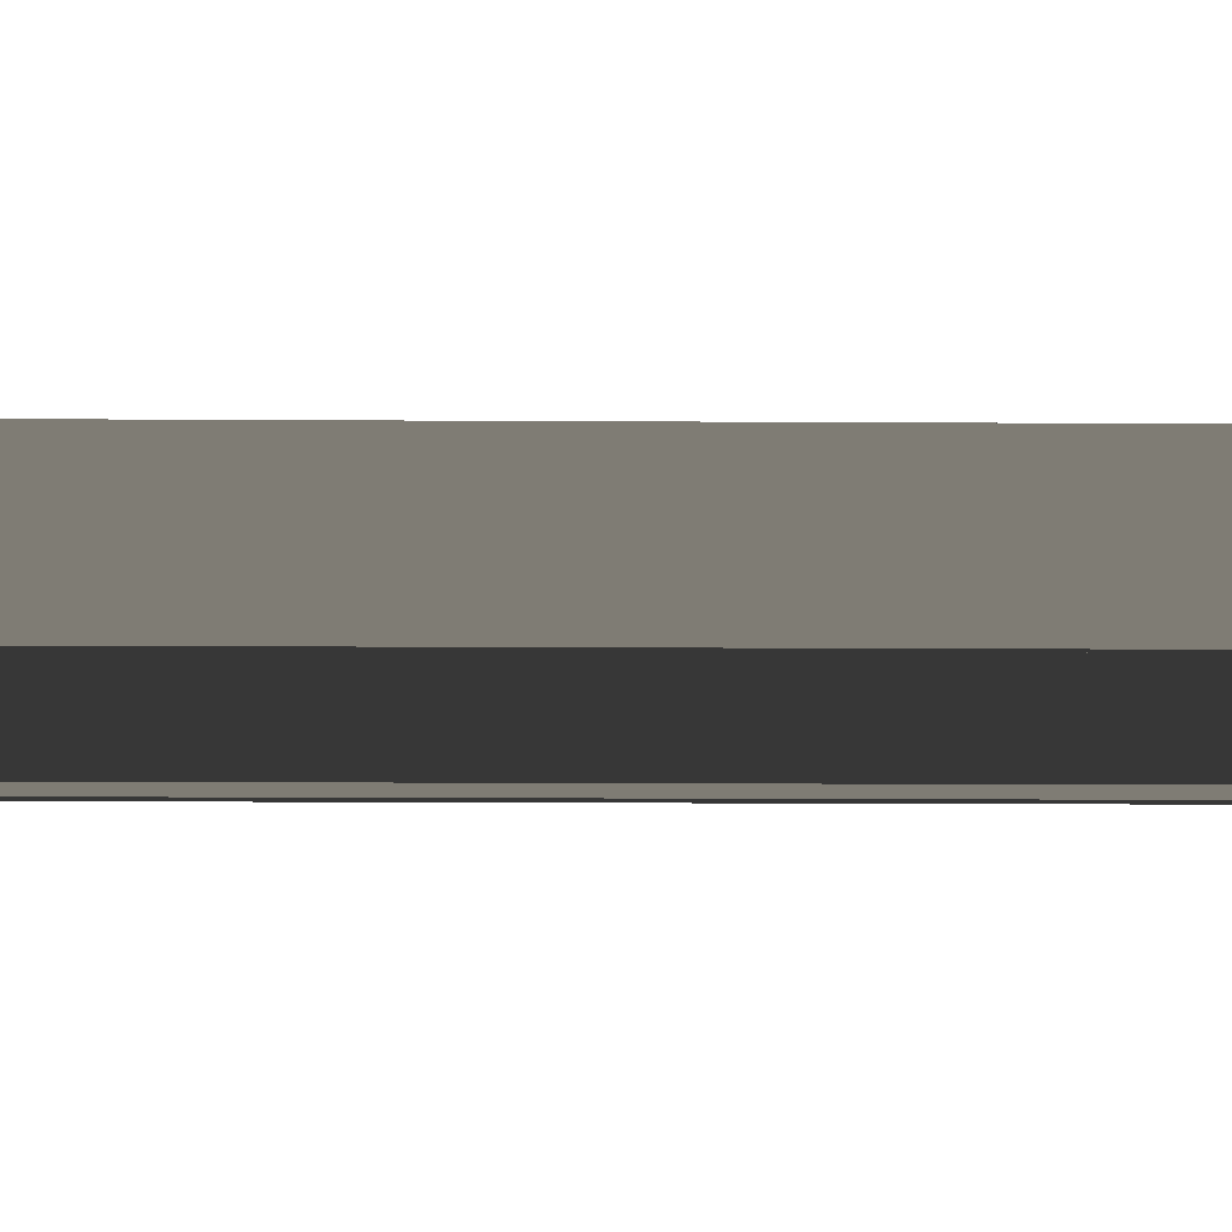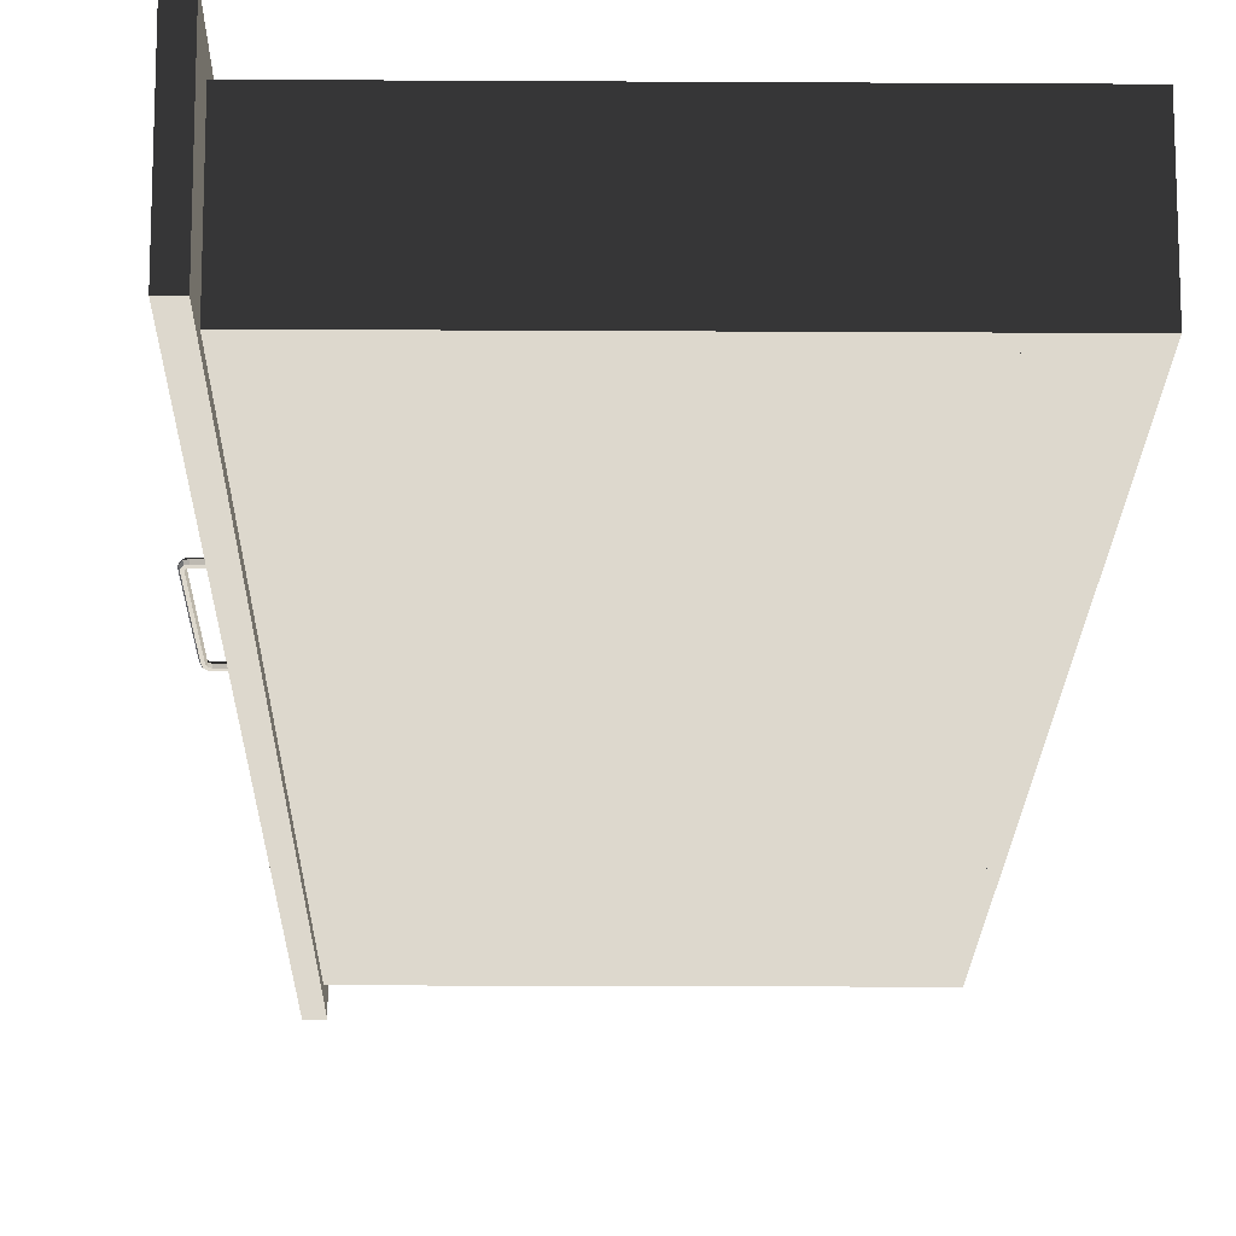
<metadata>
{"format":"obj","ext":"obj","renderer":"f3d","projection":"perspective","resolution":1024,"background":"white","views":[{"elev":-11.2,"azim":89.0,"up":"+Z"},{"elev":-17.7,"azim":-0.7,"up":"+Z"}]}
</metadata>
<code>
o free_13_cabinet_floor_dof_rootd_Aa003_t
v 1.802 -2.209 0.603
v 1.28 -2.24 0.603
v 1.802 -2.24 0.603
v 1.28 -2.24 0.603
v 1.802 -2.209 0.603
v 1.28 -2.209 0.603
v 1.28 -2.24 0.603
v 1.802 -2.24 0.4589
v 1.802 -2.24 0.603
v 1.802 -2.24 0.4589
v 1.28 -2.24 0.603
v 1.28 -2.24 0.4589
v 1.28 -2.209 0.4589
v 1.802 -2.24 0.4589
v 1.28 -2.24 0.4589
v 1.802 -2.24 0.4589
v 1.28 -2.209 0.4589
v 1.802 -2.209 0.4589
v 1.28 -2.24 0.603
v 1.28 -2.209 0.4589
v 1.28 -2.24 0.4589
v 1.28 -2.209 0.4589
v 1.28 -2.24 0.603
v 1.28 -2.209 0.603
v 1.802 -2.209 0.603
v 1.802 -2.24 0.4589
v 1.802 -2.209 0.4589
v 1.802 -2.24 0.4589
v 1.802 -2.209 0.603
v 1.802 -2.24 0.603
v 1.28 -2.209 0.4589
v 1.802 -2.209 0.603
v 1.802 -2.209 0.4589
v 1.802 -2.209 0.603
v 1.28 -2.209 0.4589
v 1.28 -2.209 0.603
v 1.802 -0.7808 0.603
v 1.802 -2.209 0.4589
v 1.802 -0.7808 0.4589
v 1.802 -2.209 0.4589
v 1.802 -0.7808 0.603
v 1.802 -2.209 0.603
v 1.802 -0.7808 0.603
v 1.79 -2.209 0.603
v 1.802 -2.209 0.603
v 1.79 -2.209 0.603
v 1.802 -0.7808 0.603
v 1.79 -0.7808 0.603
v 1.79 -2.209 0.603
v 1.79 -0.7808 0.4589
v 1.79 -2.209 0.4589
v 1.79 -0.7808 0.4589
v 1.79 -2.209 0.603
v 1.79 -0.7808 0.603
v 1.79 -2.209 0.603
v 1.802 -2.209 0.4589
v 1.802 -2.209 0.603
v 1.802 -2.209 0.4589
v 1.79 -2.209 0.603
v 1.79 -2.209 0.4589
v 1.79 -0.7808 0.4589
v 1.802 -0.7808 0.603
v 1.802 -0.7808 0.4589
v 1.802 -0.7808 0.603
v 1.79 -0.7808 0.4589
v 1.79 -0.7808 0.603
v 1.79 -0.7808 0.4589
v 1.802 -2.209 0.4589
v 1.79 -2.209 0.4589
v 1.802 -2.209 0.4589
v 1.79 -0.7808 0.4589
v 1.802 -0.7808 0.4589
v 1.28 -2.209 0.603
v 1.292 -2.209 0.4589
v 1.292 -2.209 0.603
v 1.292 -2.209 0.4589
v 1.28 -2.209 0.603
v 1.28 -2.209 0.4589
v 1.28 -2.209 0.603
v 1.28 -0.7808 0.4589
v 1.28 -2.209 0.4589
v 1.28 -0.7808 0.4589
v 1.28 -2.209 0.603
v 1.28 -0.7808 0.603
v 1.28 -0.7808 0.4589
v 1.292 -2.209 0.4589
v 1.28 -2.209 0.4589
v 1.292 -2.209 0.4589
v 1.28 -0.7808 0.4589
v 1.292 -0.7808 0.4589
v 1.292 -0.7808 0.603
v 1.292 -2.209 0.4589
v 1.292 -0.7808 0.4589
v 1.292 -2.209 0.4589
v 1.292 -0.7808 0.603
v 1.292 -2.209 0.603
v 1.28 -0.7808 0.4589
v 1.292 -0.7808 0.603
v 1.292 -0.7808 0.4589
v 1.292 -0.7808 0.603
v 1.28 -0.7808 0.4589
v 1.28 -0.7808 0.603
v 1.292 -0.7808 0.603
v 1.28 -2.209 0.603
v 1.292 -2.209 0.603
v 1.28 -2.209 0.603
v 1.292 -0.7808 0.603
v 1.28 -0.7808 0.603
v 1.292 -2.209 0.47
v 1.292 -0.7808 0.4589
v 1.292 -2.209 0.4589
v 1.292 -0.7808 0.4589
v 1.292 -2.209 0.47
v 1.292 -0.7808 0.47
v 1.292 -0.7808 0.4589
v 1.79 -0.7808 0.47
v 1.79 -0.7808 0.4589
v 1.79 -0.7808 0.47
v 1.292 -0.7808 0.4589
v 1.292 -0.7808 0.47
v 1.79 -0.7808 0.47
v 1.292 -2.209 0.47
v 1.79 -2.209 0.47
v 1.292 -2.209 0.47
v 1.79 -0.7808 0.47
v 1.292 -0.7808 0.47
v 1.79 -0.7808 0.47
v 1.79 -2.209 0.4589
v 1.79 -0.7808 0.4589
v 1.79 -2.209 0.4589
v 1.79 -0.7808 0.47
v 1.79 -2.209 0.47
v 1.292 -2.209 0.47
v 1.79 -2.209 0.4589
v 1.79 -2.209 0.47
v 1.79 -2.209 0.4589
v 1.292 -2.209 0.47
v 1.292 -2.209 0.4589
v 1.292 -0.7808 0.4589
v 1.79 -2.209 0.4589
v 1.292 -2.209 0.4589
v 1.79 -2.209 0.4589
v 1.292 -0.7808 0.4589
v 1.79 -0.7808 0.4589
v 1.259 -0.6738 0.4479
v 1.28 -2.316 0.4479
v 1.259 -2.316 0.4479
v 1.28 -2.316 0.4479
v 1.259 -0.6738 0.4479
v 1.28 -0.6738 0.4479
v 1.259 -2.316 0.6251
v 1.28 -2.316 0.4479
v 1.28 -2.316 0.6251
v 1.28 -2.316 0.4479
v 1.259 -2.316 0.6251
v 1.259 -2.316 0.4479
v 1.28 -0.6738 0.6251
v 1.259 -2.316 0.6251
v 1.28 -2.316 0.6251
v 1.259 -2.316 0.6251
v 1.28 -0.6738 0.6251
v 1.259 -0.6738 0.6251
v 1.259 -0.6738 0.4479
v 1.28 -0.6738 0.6251
v 1.28 -0.6738 0.4479
v 1.28 -0.6738 0.6251
v 1.259 -0.6738 0.4479
v 1.259 -0.6738 0.6251
v 1.259 -2.316 0.6251
v 1.259 -0.6738 0.4479
v 1.259 -2.316 0.4479
v 1.259 -0.6738 0.4479
v 1.259 -2.316 0.6251
v 1.259 -0.6738 0.6251
v 1.28 -0.6738 0.6251
v 1.28 -2.316 0.4479
v 1.28 -0.6738 0.4479
v 1.28 -2.316 0.4479
v 1.28 -0.6738 0.6251
v 1.28 -2.316 0.6251
v 1.222 -1.605 0.5341
v 1.229 -1.607 0.5341
v 1.225 -1.613 0.5341
v 1.229 -1.607 0.5341
v 1.222 -1.605 0.5341
v 1.227 -1.606 0.5341
v 1.227 -1.606 0.5341
v 1.222 -1.605 0.5341
v 1.225 -1.601 0.5341
v 1.225 -1.601 0.5341
v 1.222 -1.605 0.5341
v 1.222 -1.596 0.5341
v 1.225 -1.601 0.5341
v 1.222 -1.596 0.5341
v 1.224 -1.595 0.5341
v 1.224 -1.595 0.5341
v 1.222 -1.596 0.5341
v 1.222 -1.58 0.5341
v 1.224 -1.595 0.5341
v 1.222 -1.58 0.5341
v 1.224 -1.58 0.5341
v 1.225 -1.613 0.5341
v 1.259 -1.614 0.5341
v 1.229 -1.614 0.5341
v 1.259 -1.614 0.5341
v 1.225 -1.613 0.5341
v 1.259 -1.607 0.5341
v 1.259 -1.607 0.5341
v 1.225 -1.613 0.5341
v 1.229 -1.607 0.5341
v 1.226 -1.595 0.5365
v 1.225 -1.601 0.5341
v 1.224 -1.595 0.5341
v 1.225 -1.601 0.5341
v 1.226 -1.595 0.5365
v 1.226 -1.6 0.5365
v 1.229 -1.603 0.5365
v 1.259 -1.607 0.5389
v 1.259 -1.603 0.5365
v 1.259 -1.607 0.5389
v 1.229 -1.603 0.5365
v 1.229 -1.607 0.5389
v 1.229 -1.607 0.5341
v 1.259 -1.603 0.5365
v 1.259 -1.607 0.5341
v 1.259 -1.603 0.5365
v 1.229 -1.607 0.5341
v 1.229 -1.603 0.5365
v 1.227 -1.602 0.5365
v 1.229 -1.607 0.5389
v 1.229 -1.603 0.5365
v 1.229 -1.607 0.5389
v 1.227 -1.602 0.5365
v 1.227 -1.606 0.5389
v 1.224 -1.616 0.5365
v 1.222 -1.605 0.5341
v 1.225 -1.613 0.5341
v 1.222 -1.605 0.5341
v 1.224 -1.616 0.5365
v 1.221 -1.607 0.5365
v 1.229 -1.618 0.5365
v 1.225 -1.613 0.5341
v 1.229 -1.614 0.5341
v 1.225 -1.613 0.5341
v 1.229 -1.618 0.5365
v 1.224 -1.616 0.5365
v 1.221 -1.607 0.5365
v 1.222 -1.596 0.5341
v 1.222 -1.605 0.5341
v 1.222 -1.596 0.5341
v 1.221 -1.607 0.5365
v 1.22 -1.596 0.5365
v 1.222 -1.605 0.5389
v 1.224 -1.616 0.5365
v 1.225 -1.613 0.5389
v 1.224 -1.616 0.5365
v 1.222 -1.605 0.5389
v 1.221 -1.607 0.5365
v 1.225 -1.613 0.5389
v 1.229 -1.618 0.5365
v 1.229 -1.614 0.5389
v 1.229 -1.618 0.5365
v 1.225 -1.613 0.5389
v 1.224 -1.616 0.5365
v 1.226 -1.6 0.5365
v 1.227 -1.606 0.5389
v 1.227 -1.602 0.5365
v 1.227 -1.606 0.5389
v 1.226 -1.6 0.5365
v 1.225 -1.601 0.5389
v 1.22 -1.596 0.5365
v 1.222 -1.58 0.5389
v 1.22 -1.58 0.5365
v 1.222 -1.58 0.5389
v 1.22 -1.596 0.5365
v 1.222 -1.596 0.5389
v 1.259 -1.61 0.5389
v 1.229 -1.614 0.5389
v 1.259 -1.614 0.5389
v 1.229 -1.614 0.5389
v 1.259 -1.61 0.5389
v 1.225 -1.613 0.5389
v 1.225 -1.613 0.5389
v 1.259 -1.61 0.5389
v 1.229 -1.607 0.5389
v 1.225 -1.613 0.5389
v 1.229 -1.607 0.5389
v 1.222 -1.605 0.5389
v 1.229 -1.607 0.5389
v 1.259 -1.61 0.5389
v 1.259 -1.607 0.5389
v 1.222 -1.605 0.5389
v 1.229 -1.607 0.5389
v 1.227 -1.606 0.5389
v 1.222 -1.605 0.5389
v 1.227 -1.606 0.5389
v 1.225 -1.601 0.5389
v 1.222 -1.605 0.5389
v 1.225 -1.601 0.5389
v 1.222 -1.596 0.5389
v 1.222 -1.596 0.5389
v 1.225 -1.601 0.5389
v 1.224 -1.595 0.5389
v 1.222 -1.596 0.5389
v 1.224 -1.595 0.5389
v 1.222 -1.58 0.5389
v 1.222 -1.58 0.5389
v 1.224 -1.595 0.5389
v 1.224 -1.58 0.5389
v 1.229 -1.614 0.5389
v 1.259 -1.618 0.5365
v 1.259 -1.614 0.5389
v 1.259 -1.618 0.5365
v 1.229 -1.614 0.5389
v 1.229 -1.618 0.5365
v 1.229 -1.618 0.5365
v 1.259 -1.614 0.5341
v 1.259 -1.618 0.5365
v 1.259 -1.614 0.5341
v 1.229 -1.618 0.5365
v 1.229 -1.614 0.5341
v 1.224 -1.58 0.5389
v 1.226 -1.595 0.5365
v 1.226 -1.58 0.5365
v 1.226 -1.595 0.5365
v 1.224 -1.58 0.5389
v 1.224 -1.595 0.5389
v 1.222 -1.605 0.5389
v 1.22 -1.596 0.5365
v 1.221 -1.607 0.5365
v 1.22 -1.596 0.5365
v 1.222 -1.605 0.5389
v 1.222 -1.596 0.5389
v 1.224 -1.595 0.5389
v 1.226 -1.6 0.5365
v 1.226 -1.595 0.5365
v 1.226 -1.6 0.5365
v 1.224 -1.595 0.5389
v 1.225 -1.601 0.5389
v 1.227 -1.606 0.5341
v 1.226 -1.6 0.5365
v 1.227 -1.602 0.5365
v 1.226 -1.6 0.5365
v 1.227 -1.606 0.5341
v 1.225 -1.601 0.5341
v 1.22 -1.596 0.5365
v 1.222 -1.58 0.5341
v 1.222 -1.596 0.5341
v 1.222 -1.58 0.5341
v 1.22 -1.596 0.5365
v 1.22 -1.58 0.5365
v 1.229 -1.607 0.5341
v 1.227 -1.602 0.5365
v 1.229 -1.603 0.5365
v 1.227 -1.602 0.5365
v 1.229 -1.607 0.5341
v 1.227 -1.606 0.5341
v 1.226 -1.58 0.5365
v 1.224 -1.595 0.5341
v 1.224 -1.58 0.5341
v 1.224 -1.595 0.5341
v 1.226 -1.58 0.5365
v 1.226 -1.595 0.5365
v 1.222 -1.41 0.5341
v 1.22 -1.394 0.5365
v 1.222 -1.394 0.5341
v 1.22 -1.394 0.5365
v 1.222 -1.41 0.5341
v 1.22 -1.41 0.5365
v 1.229 -1.372 0.5365
v 1.259 -1.376 0.5389
v 1.259 -1.372 0.5365
v 1.259 -1.376 0.5389
v 1.229 -1.372 0.5365
v 1.229 -1.376 0.5389
v 1.227 -1.384 0.5389
v 1.226 -1.39 0.5365
v 1.227 -1.388 0.5365
v 1.226 -1.39 0.5365
v 1.227 -1.384 0.5389
v 1.225 -1.389 0.5389
v 1.227 -1.388 0.5365
v 1.229 -1.383 0.5341
v 1.229 -1.387 0.5365
v 1.229 -1.383 0.5341
v 1.227 -1.388 0.5365
v 1.227 -1.384 0.5341
v 1.229 -1.383 0.5389
v 1.259 -1.387 0.5365
v 1.259 -1.383 0.5389
v 1.259 -1.387 0.5365
v 1.229 -1.383 0.5389
v 1.229 -1.387 0.5365
v 1.226 -1.39 0.5365
v 1.227 -1.384 0.5341
v 1.227 -1.388 0.5365
v 1.227 -1.384 0.5341
v 1.226 -1.39 0.5365
v 1.225 -1.389 0.5341
v 1.22 -1.41 0.5365
v 1.222 -1.394 0.5389
v 1.22 -1.394 0.5365
v 1.222 -1.394 0.5389
v 1.22 -1.41 0.5365
v 1.222 -1.41 0.5389
v 1.22 -1.394 0.5365
v 1.222 -1.385 0.5341
v 1.222 -1.394 0.5341
v 1.222 -1.385 0.5341
v 1.22 -1.394 0.5365
v 1.221 -1.383 0.5365
v 1.229 -1.376 0.5341
v 1.259 -1.372 0.5365
v 1.259 -1.376 0.5341
v 1.259 -1.372 0.5365
v 1.229 -1.376 0.5341
v 1.229 -1.372 0.5365
v 1.229 -1.387 0.5365
v 1.259 -1.383 0.5341
v 1.259 -1.387 0.5365
v 1.259 -1.383 0.5341
v 1.229 -1.387 0.5365
v 1.229 -1.383 0.5341
v 1.222 -1.394 0.5341
v 1.224 -1.41 0.5341
v 1.222 -1.41 0.5341
v 1.224 -1.41 0.5341
v 1.222 -1.394 0.5341
v 1.224 -1.395 0.5341
v 1.224 -1.395 0.5341
v 1.222 -1.394 0.5341
v 1.225 -1.389 0.5341
v 1.225 -1.389 0.5341
v 1.222 -1.394 0.5341
v 1.222 -1.385 0.5341
v 1.225 -1.389 0.5341
v 1.222 -1.385 0.5341
v 1.227 -1.384 0.5341
v 1.227 -1.384 0.5341
v 1.222 -1.385 0.5341
v 1.225 -1.377 0.5341
v 1.227 -1.384 0.5341
v 1.225 -1.377 0.5341
v 1.229 -1.383 0.5341
v 1.229 -1.383 0.5341
v 1.225 -1.377 0.5341
v 1.259 -1.383 0.5341
v 1.259 -1.383 0.5341
v 1.225 -1.377 0.5341
v 1.259 -1.376 0.5341
v 1.259 -1.376 0.5341
v 1.225 -1.377 0.5341
v 1.229 -1.376 0.5341
v 1.224 -1.395 0.5389
v 1.226 -1.41 0.5365
v 1.226 -1.395 0.5365
v 1.226 -1.41 0.5365
v 1.224 -1.395 0.5389
v 1.224 -1.41 0.5389
v 1.224 -1.374 0.5365
v 1.222 -1.385 0.5389
v 1.225 -1.377 0.5389
v 1.222 -1.385 0.5389
v 1.224 -1.374 0.5365
v 1.221 -1.383 0.5365
v 1.222 -1.394 0.5389
v 1.221 -1.383 0.5365
v 1.22 -1.394 0.5365
v 1.221 -1.383 0.5365
v 1.222 -1.394 0.5389
v 1.222 -1.385 0.5389
v 1.225 -1.389 0.5389
v 1.226 -1.395 0.5365
v 1.226 -1.39 0.5365
v 1.226 -1.395 0.5365
v 1.225 -1.389 0.5389
v 1.224 -1.395 0.5389
v 1.222 -1.385 0.5341
v 1.224 -1.374 0.5365
v 1.225 -1.377 0.5341
v 1.224 -1.374 0.5365
v 1.222 -1.385 0.5341
v 1.221 -1.383 0.5365
v 1.226 -1.395 0.5365
v 1.224 -1.41 0.5341
v 1.224 -1.395 0.5341
v 1.224 -1.41 0.5341
v 1.226 -1.395 0.5365
v 1.226 -1.41 0.5365
v 1.226 -1.39 0.5365
v 1.224 -1.395 0.5341
v 1.225 -1.389 0.5341
v 1.224 -1.395 0.5341
v 1.226 -1.39 0.5365
v 1.226 -1.395 0.5365
v 1.229 -1.383 0.5389
v 1.227 -1.388 0.5365
v 1.229 -1.387 0.5365
v 1.227 -1.388 0.5365
v 1.229 -1.383 0.5389
v 1.227 -1.384 0.5389
v 1.229 -1.372 0.5365
v 1.225 -1.377 0.5389
v 1.229 -1.376 0.5389
v 1.225 -1.377 0.5389
v 1.229 -1.372 0.5365
v 1.224 -1.374 0.5365
v 1.259 -1.376 0.5389
v 1.229 -1.383 0.5389
v 1.259 -1.383 0.5389
v 1.229 -1.383 0.5389
v 1.259 -1.376 0.5389
v 1.225 -1.377 0.5389
v 1.225 -1.377 0.5389
v 1.259 -1.376 0.5389
v 1.229 -1.376 0.5389
v 1.224 -1.395 0.5389
v 1.222 -1.41 0.5389
v 1.224 -1.41 0.5389
v 1.222 -1.41 0.5389
v 1.224 -1.395 0.5389
v 1.222 -1.394 0.5389
v 1.222 -1.394 0.5389
v 1.224 -1.395 0.5389
v 1.225 -1.389 0.5389
v 1.222 -1.394 0.5389
v 1.225 -1.389 0.5389
v 1.222 -1.385 0.5389
v 1.222 -1.385 0.5389
v 1.225 -1.389 0.5389
v 1.227 -1.384 0.5389
v 1.222 -1.385 0.5389
v 1.227 -1.384 0.5389
v 1.225 -1.377 0.5389
v 1.225 -1.377 0.5389
v 1.227 -1.384 0.5389
v 1.229 -1.383 0.5389
v 1.225 -1.377 0.5341
v 1.229 -1.372 0.5365
v 1.229 -1.376 0.5341
v 1.229 -1.372 0.5365
v 1.225 -1.377 0.5341
v 1.224 -1.374 0.5365
v 1.226 -1.409 0.5365
v 1.224 -1.58 0.5341
v 1.224 -1.409 0.5341
v 1.224 -1.58 0.5341
v 1.226 -1.409 0.5365
v 1.226 -1.58 0.5365
v 1.22 -1.58 0.5365
v 1.221 -1.409 0.5341
v 1.222 -1.58 0.5341
v 1.221 -1.409 0.5341
v 1.22 -1.58 0.5365
v 1.22 -1.409 0.5365
v 1.226 -1.409 0.5365
v 1.224 -1.58 0.5389
v 1.226 -1.58 0.5365
v 1.224 -1.58 0.5389
v 1.226 -1.409 0.5365
v 1.224 -1.409 0.5389
v 1.224 -1.409 0.5389
v 1.222 -1.58 0.5389
v 1.224 -1.58 0.5389
v 1.222 -1.58 0.5389
v 1.224 -1.409 0.5389
v 1.221 -1.409 0.5389
v 1.222 -1.58 0.5389
v 1.22 -1.409 0.5365
v 1.22 -1.58 0.5365
v 1.22 -1.409 0.5365
v 1.222 -1.58 0.5389
v 1.221 -1.409 0.5389
v 1.222 -1.58 0.5341
v 1.224 -1.409 0.5341
v 1.224 -1.58 0.5341
v 1.224 -1.409 0.5341
v 1.222 -1.58 0.5341
v 1.221 -1.409 0.5341
v 1.28 -0.7808 0.603
v 1.802 -0.7808 0.4589
v 1.802 -0.7808 0.603
v 1.802 -0.7808 0.4589
v 1.28 -0.7808 0.603
v 1.28 -0.7808 0.4589
v 1.802 -0.7502 0.603
v 1.28 -0.7808 0.603
v 1.802 -0.7808 0.603
v 1.28 -0.7808 0.603
v 1.802 -0.7502 0.603
v 1.28 -0.7502 0.603
v 1.28 -0.7502 0.4589
v 1.802 -0.7808 0.4589
v 1.28 -0.7808 0.4589
v 1.802 -0.7808 0.4589
v 1.28 -0.7502 0.4589
v 1.802 -0.7502 0.4589
v 1.802 -0.7502 0.603
v 1.802 -0.7808 0.4589
v 1.802 -0.7502 0.4589
v 1.802 -0.7808 0.4589
v 1.802 -0.7502 0.603
v 1.802 -0.7808 0.603
v 1.28 -0.7502 0.4589
v 1.802 -0.7502 0.603
v 1.802 -0.7502 0.4589
v 1.802 -0.7502 0.603
v 1.28 -0.7502 0.4589
v 1.28 -0.7502 0.603
v 1.28 -0.7808 0.603
v 1.28 -0.7502 0.4589
v 1.28 -0.7808 0.4589
v 1.28 -0.7502 0.4589
v 1.28 -0.7808 0.603
v 1.28 -0.7502 0.603
f 1 2 3
f 4 5 6
f 7 8 9
f 10 11 12
f 13 14 15
f 16 17 18
f 19 20 21
f 22 23 24
f 25 26 27
f 28 29 30
f 31 32 33
f 34 35 36
f 37 38 39
f 40 41 42
f 43 44 45
f 46 47 48
f 49 50 51
f 52 53 54
f 55 56 57
f 58 59 60
f 61 62 63
f 64 65 66
f 67 68 69
f 70 71 72
f 73 74 75
f 76 77 78
f 79 80 81
f 82 83 84
f 85 86 87
f 88 89 90
f 91 92 93
f 94 95 96
f 97 98 99
f 100 101 102
f 103 104 105
f 106 107 108
f 109 110 111
f 112 113 114
f 115 116 117
f 118 119 120
f 121 122 123
f 124 125 126
f 127 128 129
f 130 131 132
f 133 134 135
f 136 137 138
f 139 140 141
f 142 143 144
f 145 146 147
f 148 149 150
f 151 152 153
f 154 155 156
f 157 158 159
f 160 161 162
f 163 164 165
f 166 167 168
f 169 170 171
f 172 173 174
f 175 176 177
f 178 179 180
f 181 182 183
f 184 185 186
f 187 188 189
f 190 191 192
f 193 194 195
f 196 197 198
f 199 200 201
f 202 203 204
f 205 206 207
f 208 209 210
f 211 212 213
f 214 215 216
f 217 218 219
f 220 221 222
f 223 224 225
f 226 227 228
f 229 230 231
f 232 233 234
f 235 236 237
f 238 239 240
f 241 242 243
f 244 245 246
f 247 248 249
f 250 251 252
f 253 254 255
f 256 257 258
f 259 260 261
f 262 263 264
f 265 266 267
f 268 269 270
f 271 272 273
f 274 275 276
f 277 278 279
f 280 281 282
f 283 284 285
f 286 287 288
f 289 290 291
f 292 293 294
f 295 296 297
f 298 299 300
f 301 302 303
f 304 305 306
f 307 308 309
f 310 311 312
f 313 314 315
f 316 317 318
f 319 320 321
f 322 323 324
f 325 326 327
f 328 329 330
f 331 332 333
f 334 335 336
f 337 338 339
f 340 341 342
f 343 344 345
f 346 347 348
f 349 350 351
f 352 353 354
f 355 356 357
f 358 359 360
f 361 362 363
f 364 365 366
f 367 368 369
f 370 371 372
f 373 374 375
f 376 377 378
f 379 380 381
f 382 383 384
f 385 386 387
f 388 389 390
f 391 392 393
f 394 395 396
f 397 398 399
f 400 401 402
f 403 404 405
f 406 407 408
f 409 410 411
f 412 413 414
f 415 416 417
f 418 419 420
f 421 422 423
f 424 425 426
f 427 428 429
f 430 431 432
f 433 434 435
f 436 437 438
f 439 440 441
f 442 443 444
f 445 446 447
f 448 449 450
f 451 452 453
f 454 455 456
f 457 458 459
f 460 461 462
f 463 464 465
f 466 467 468
f 469 470 471
f 472 473 474
f 475 476 477
f 478 479 480
f 481 482 483
f 484 485 486
f 487 488 489
f 490 491 492
f 493 494 495
f 496 497 498
f 499 500 501
f 502 503 504
f 505 506 507
f 508 509 510
f 511 512 513
f 514 515 516
f 517 518 519
f 520 521 522
f 523 524 525
f 526 527 528
f 529 530 531
f 532 533 534
f 535 536 537
f 538 539 540
f 541 542 543
f 544 545 546
f 547 548 549
f 550 551 552
f 553 554 555
f 556 557 558
f 559 560 561
f 562 563 564
f 565 566 567
f 568 569 570
f 571 572 573
f 574 575 576
f 577 578 579
f 580 581 582
f 583 584 585
f 586 587 588
f 589 590 591
f 592 593 594
f 595 596 597
f 598 599 600
f 601 602 603
f 604 605 606
f 607 608 609
f 610 611 612
f 613 614 615

</code>
